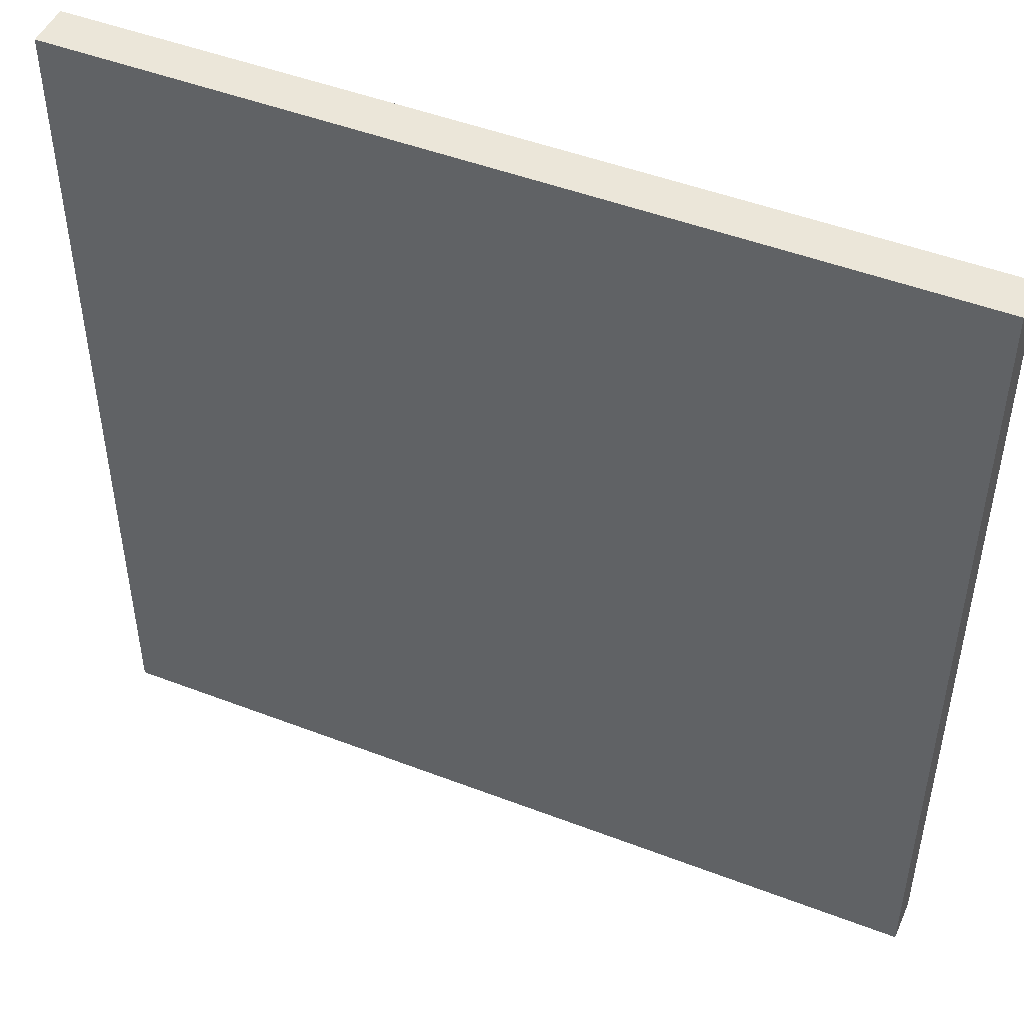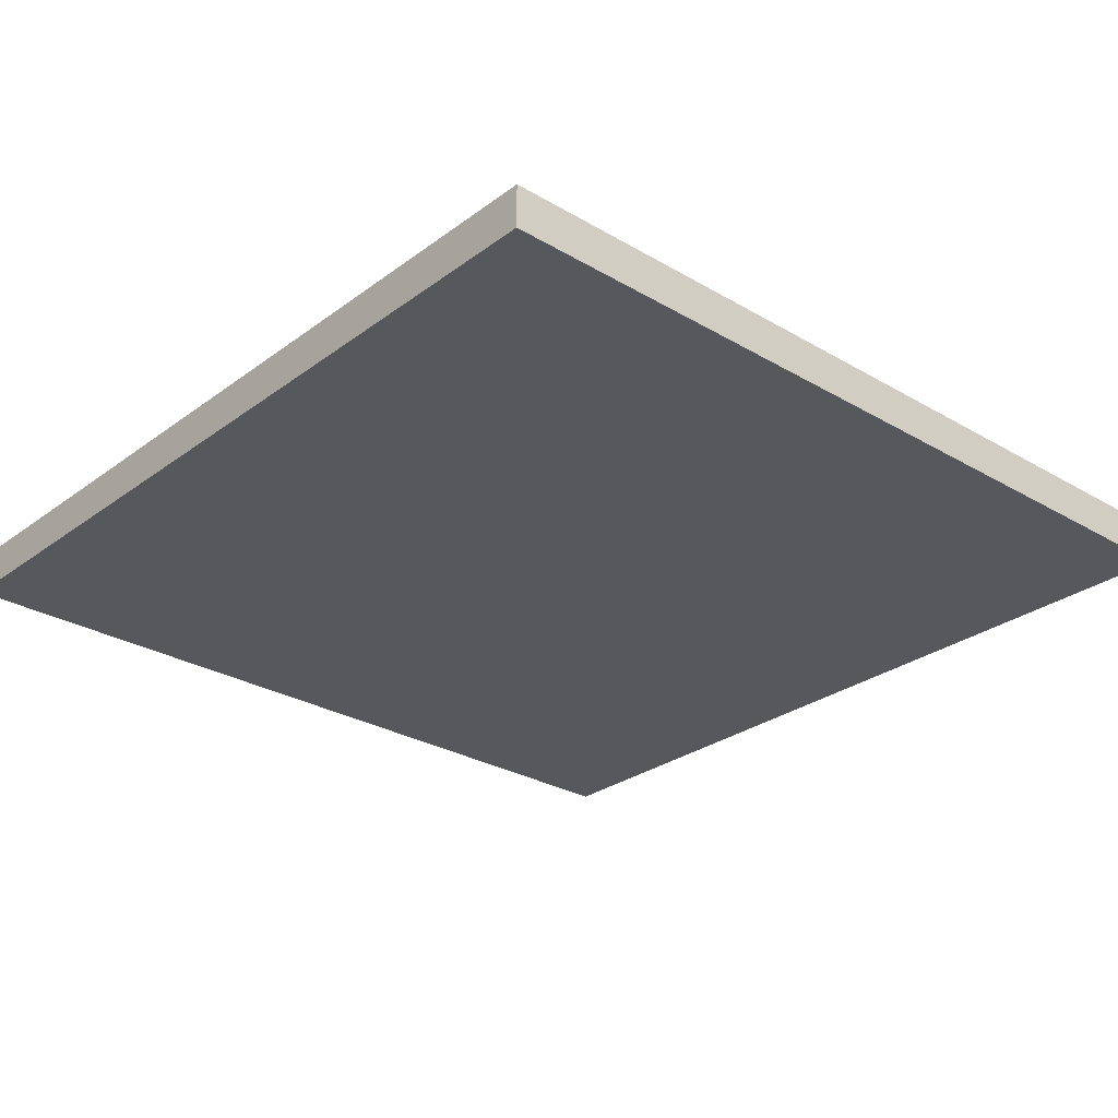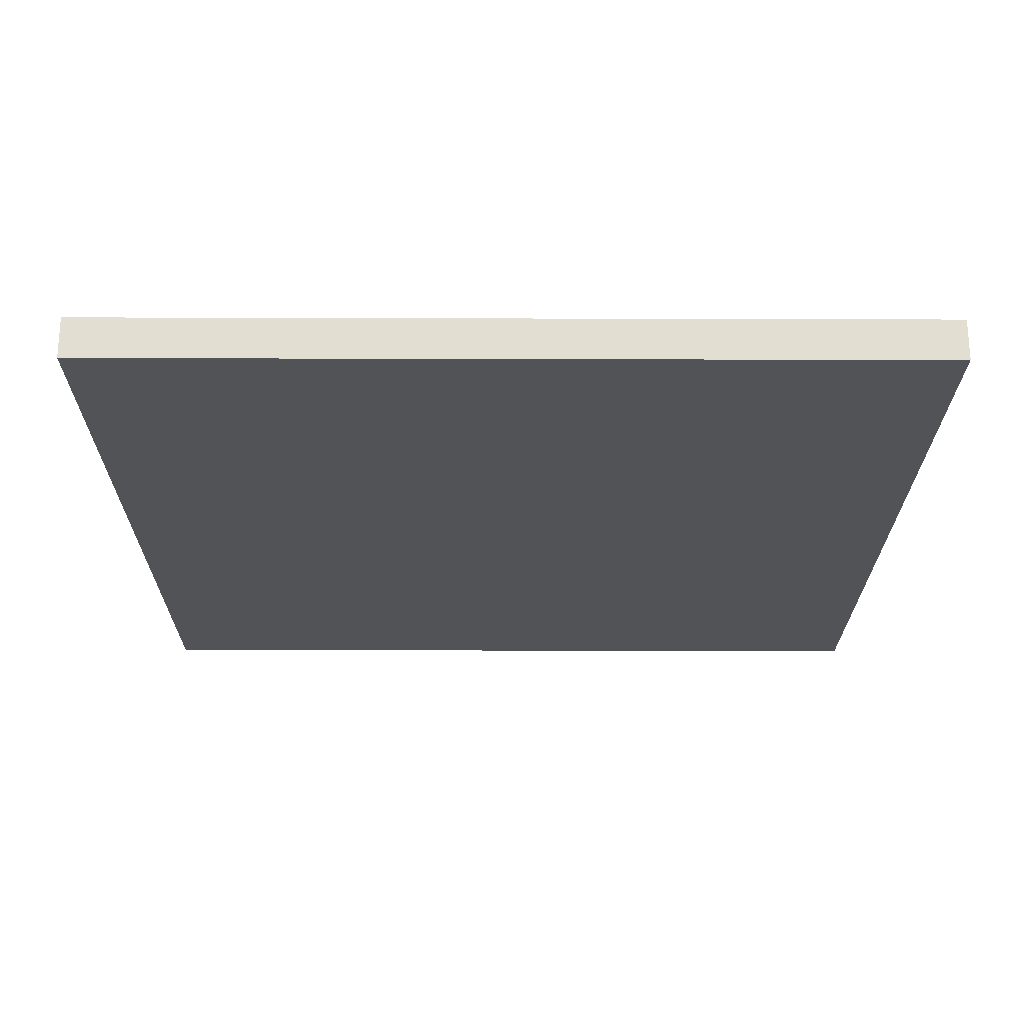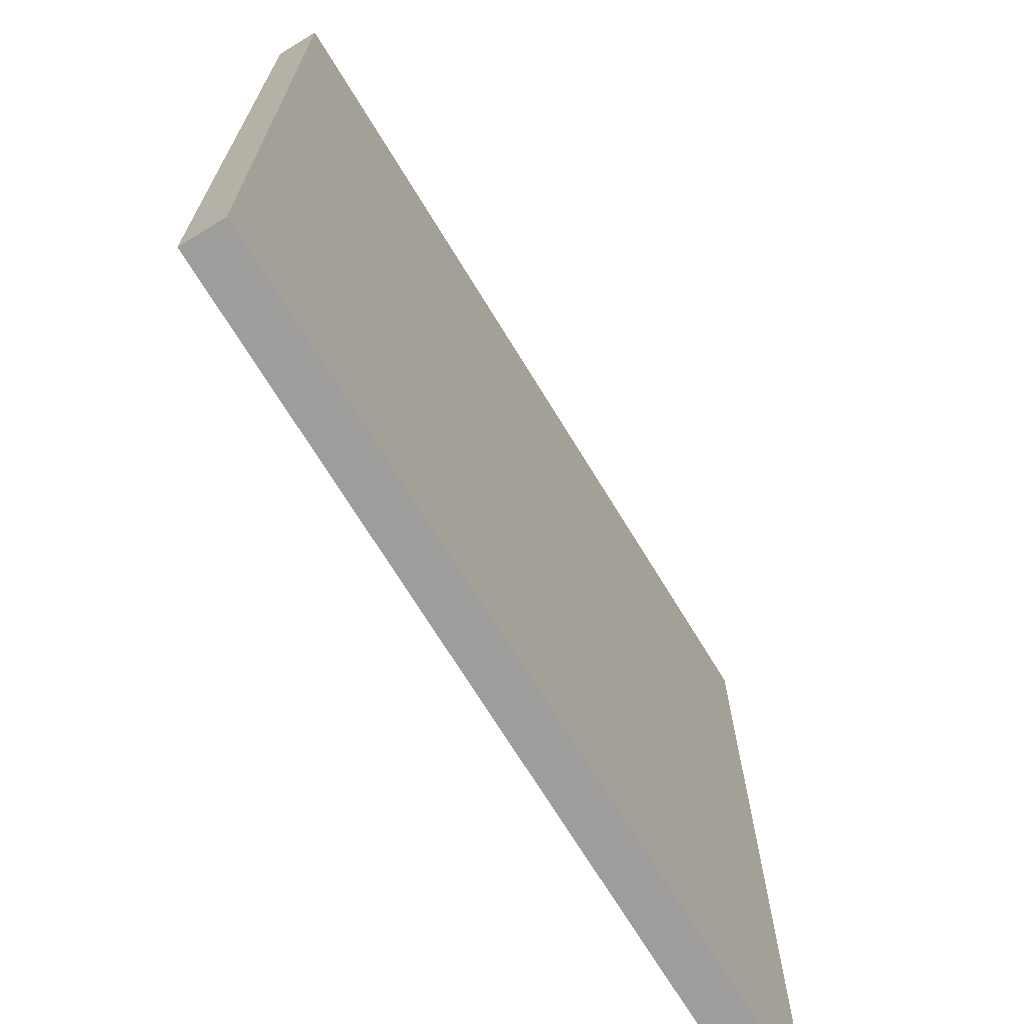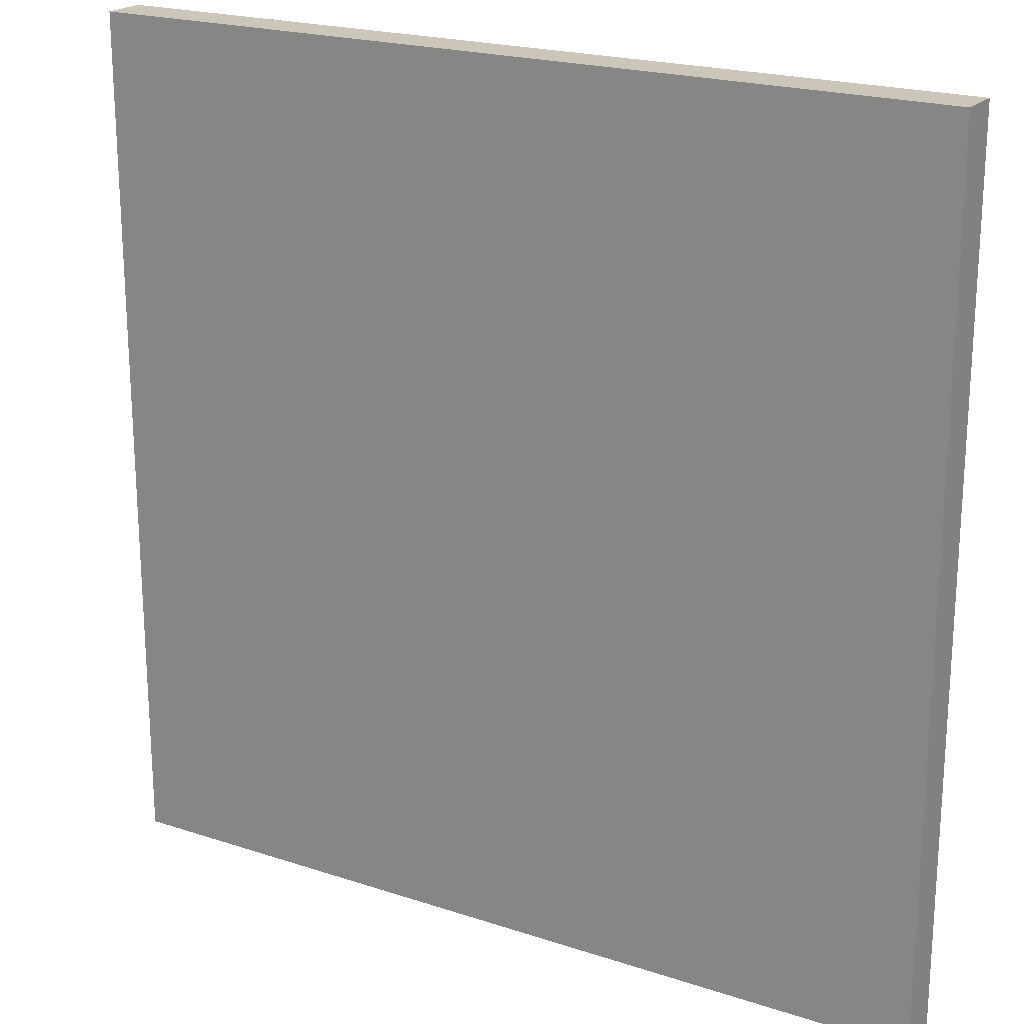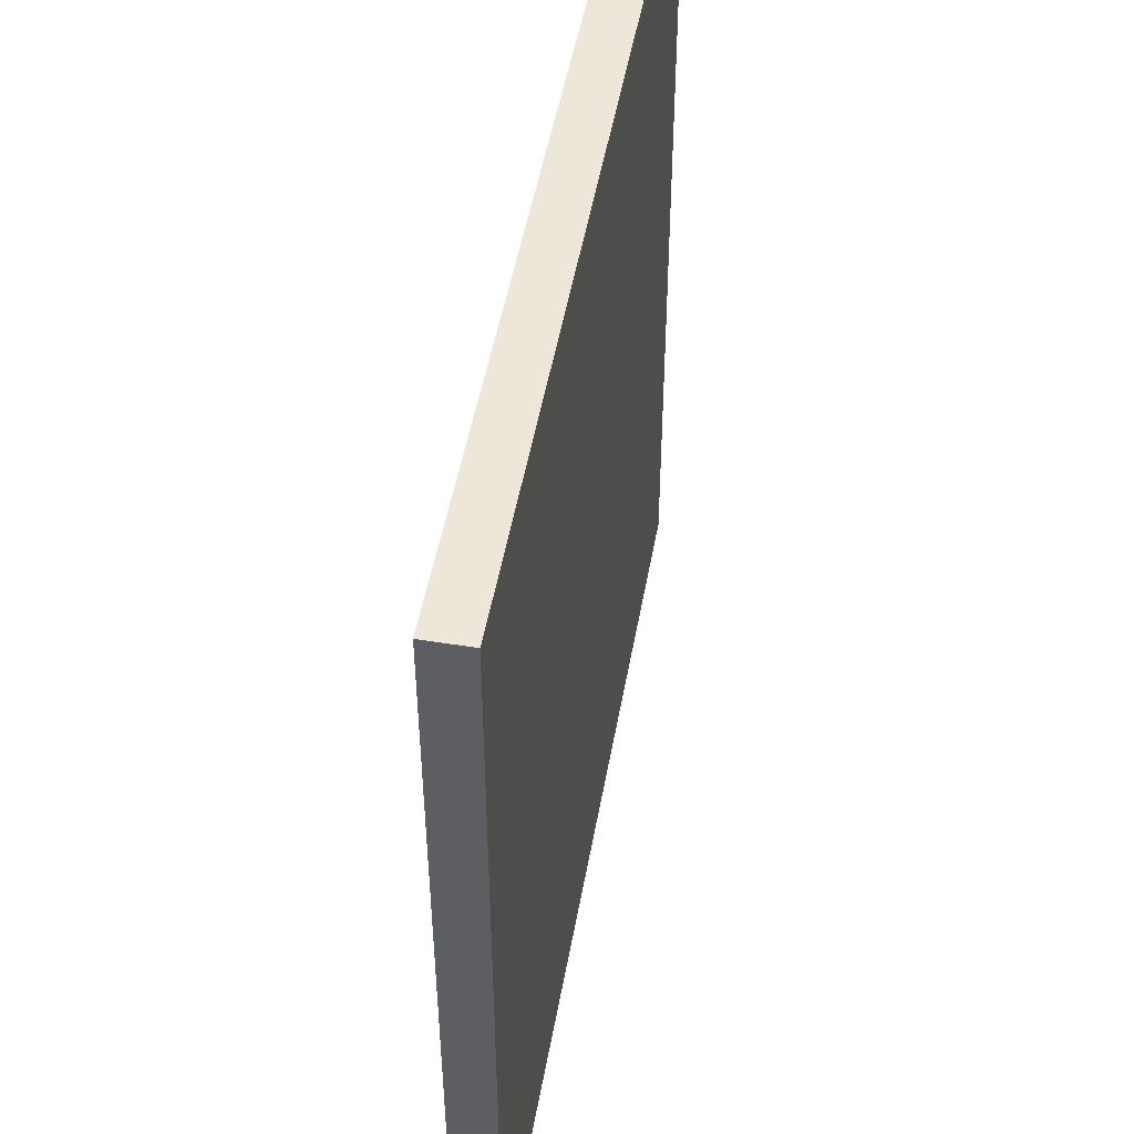
<metadata>
{"format":"obj","ext":"obj","renderer":"f3d","projection":"perspective","resolution":1024,"background":"white","views":[{"elev":48.0,"azim":23.3,"up":"+Y"},{"elev":-27.9,"azim":48.2,"up":"+Z"},{"elev":-22.4,"azim":89.7,"up":"+Z"},{"elev":-70.5,"azim":121.4,"up":"+Y"},{"elev":20.9,"azim":30.7,"up":"+Y"},{"elev":50.0,"azim":100.1,"up":"+Y"}]}
</metadata>
<code>
v -10 -10 0
v  10 -10 0
v  10  10 0
v -10  10 0
v -10 -10 -1
v  10 -10 -1
v  10  10 -1
v -10  10 -1
f 1 2 3
f 3 4 1
f 7 6 5
f 5 8 7
f 1 5 8
f 8 4 1
f 6 7 3
f 3 2 6
f 8 4 3
f 3 7 8
f 5 6 2
f 2 1 5

</code>
